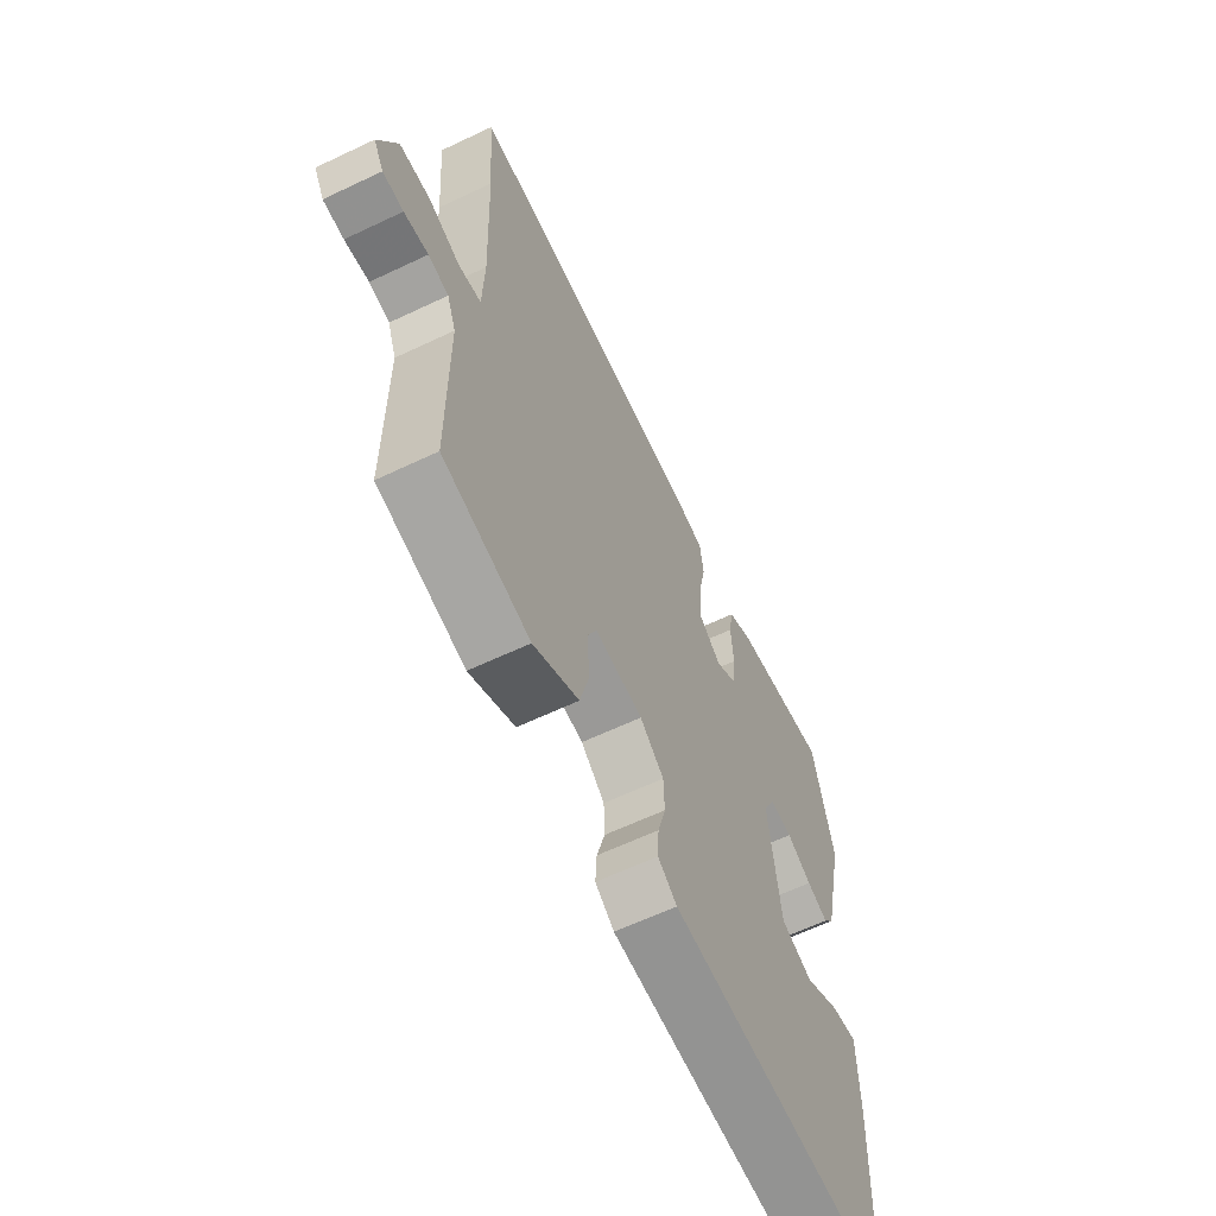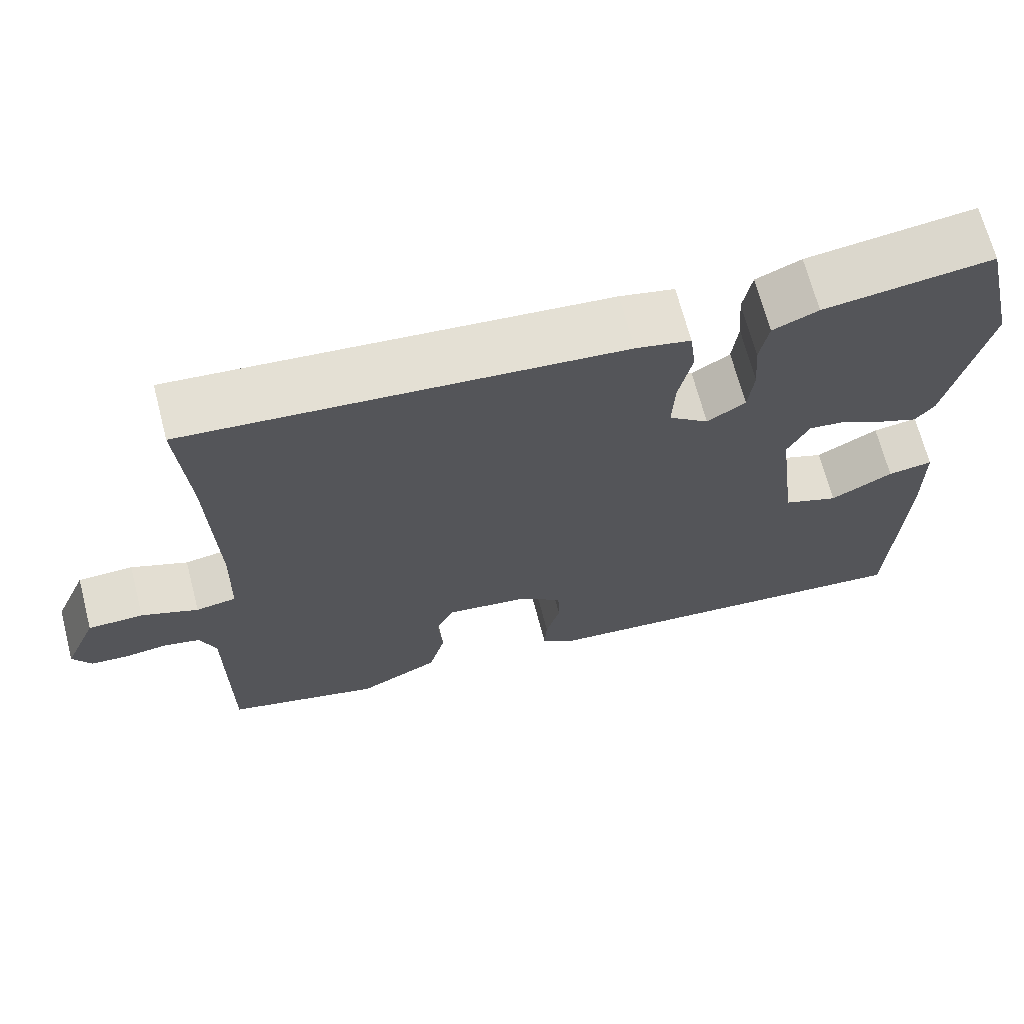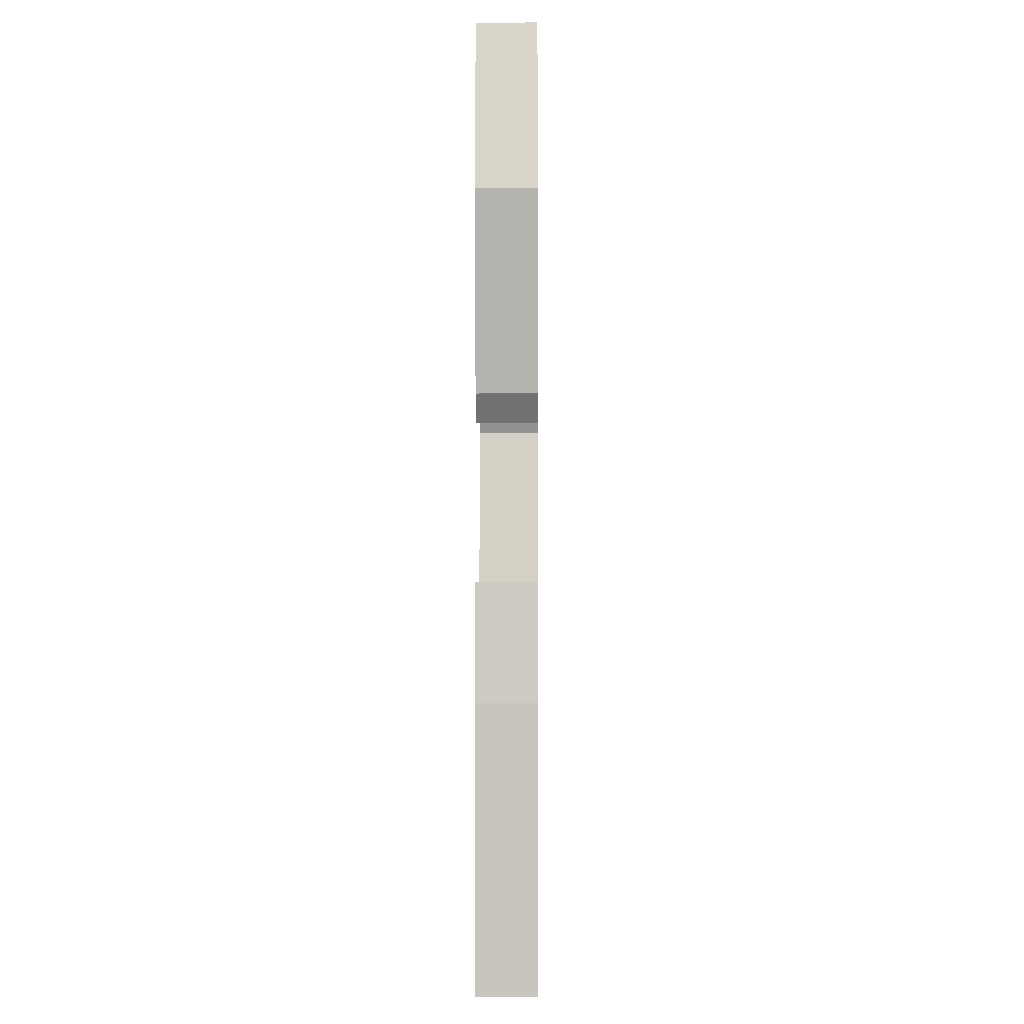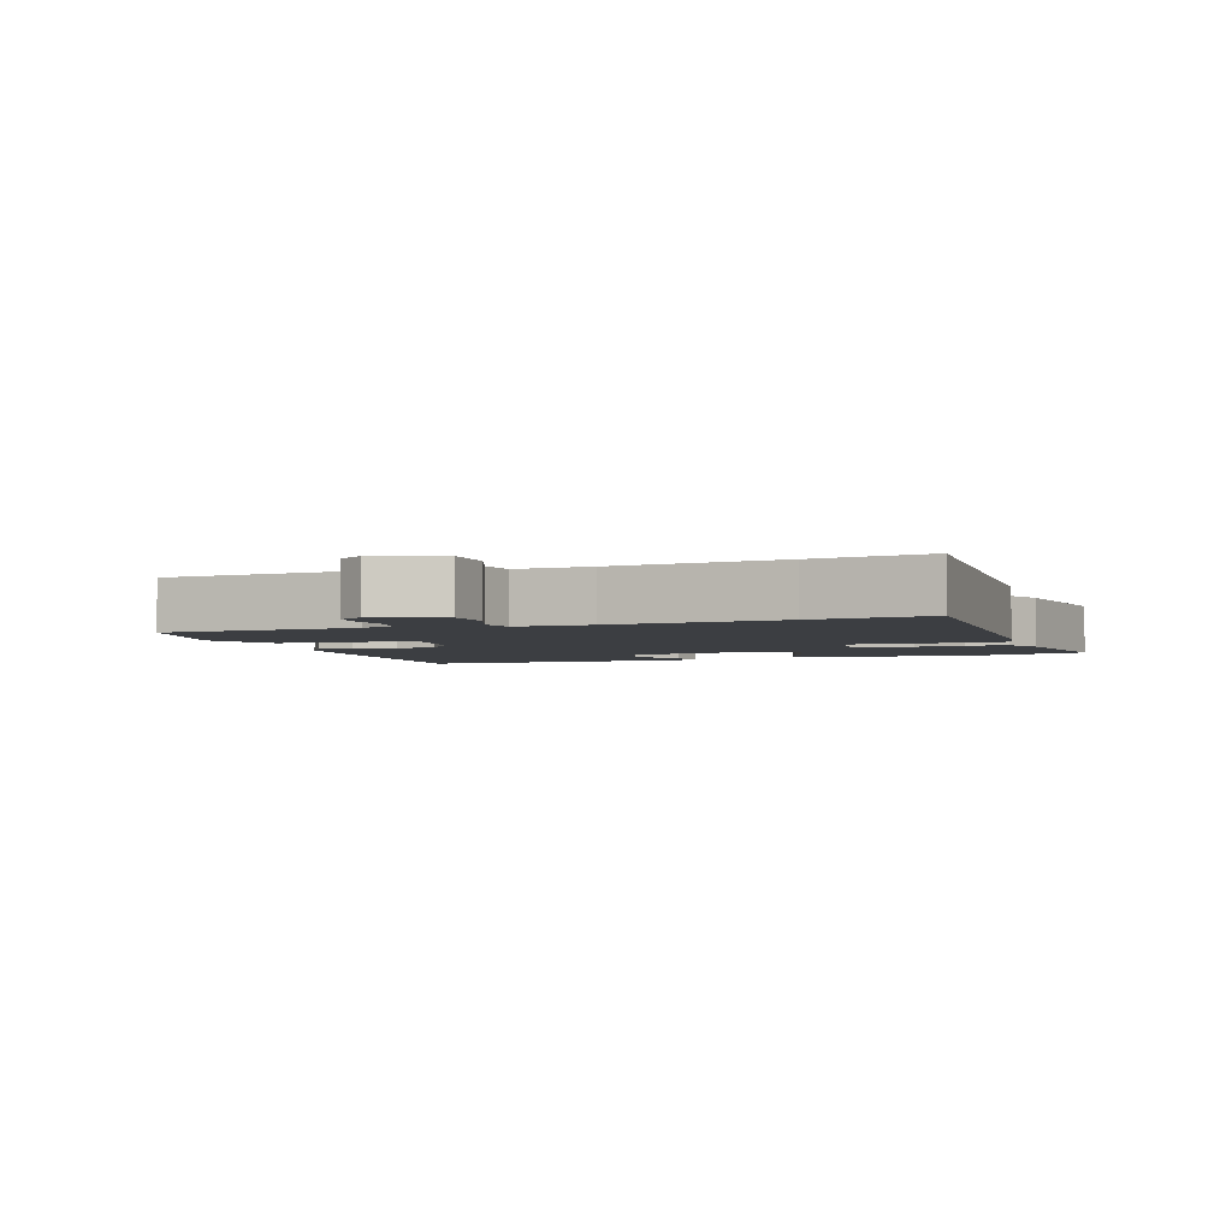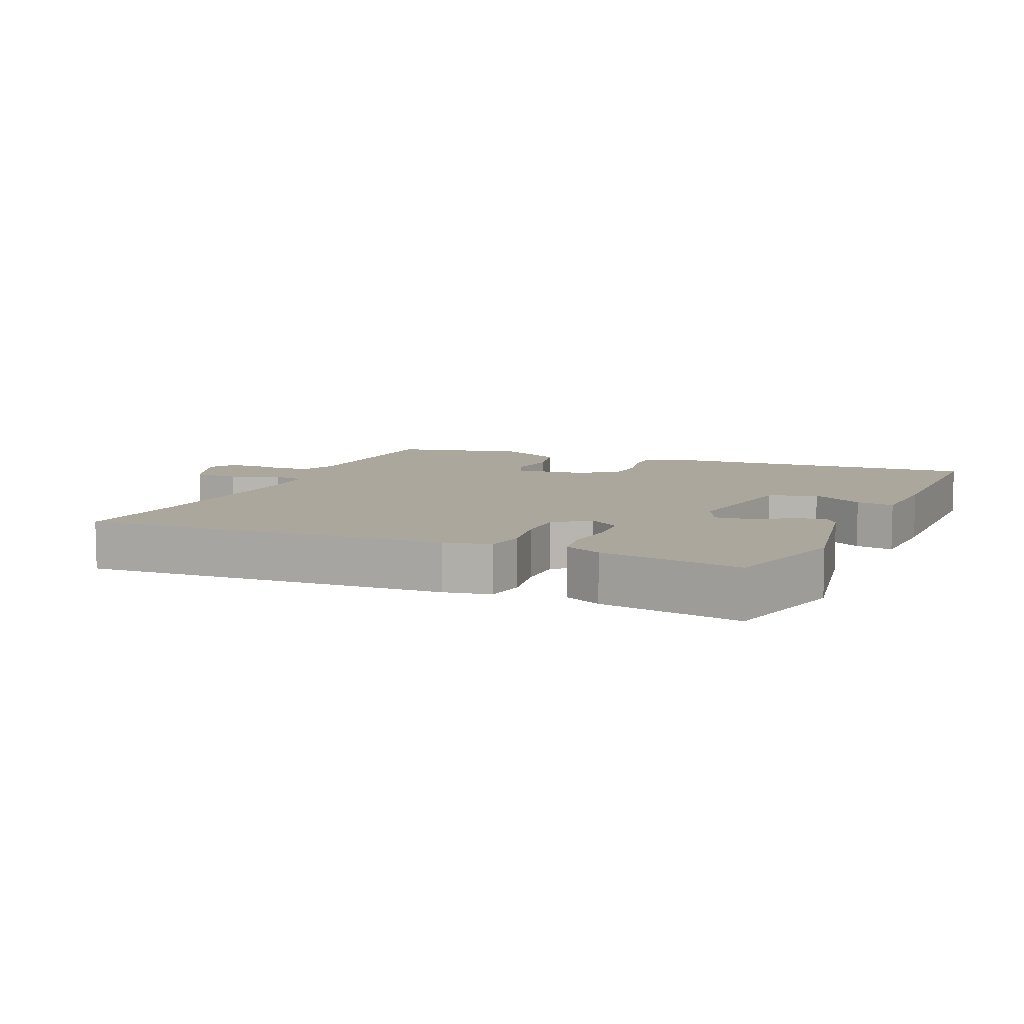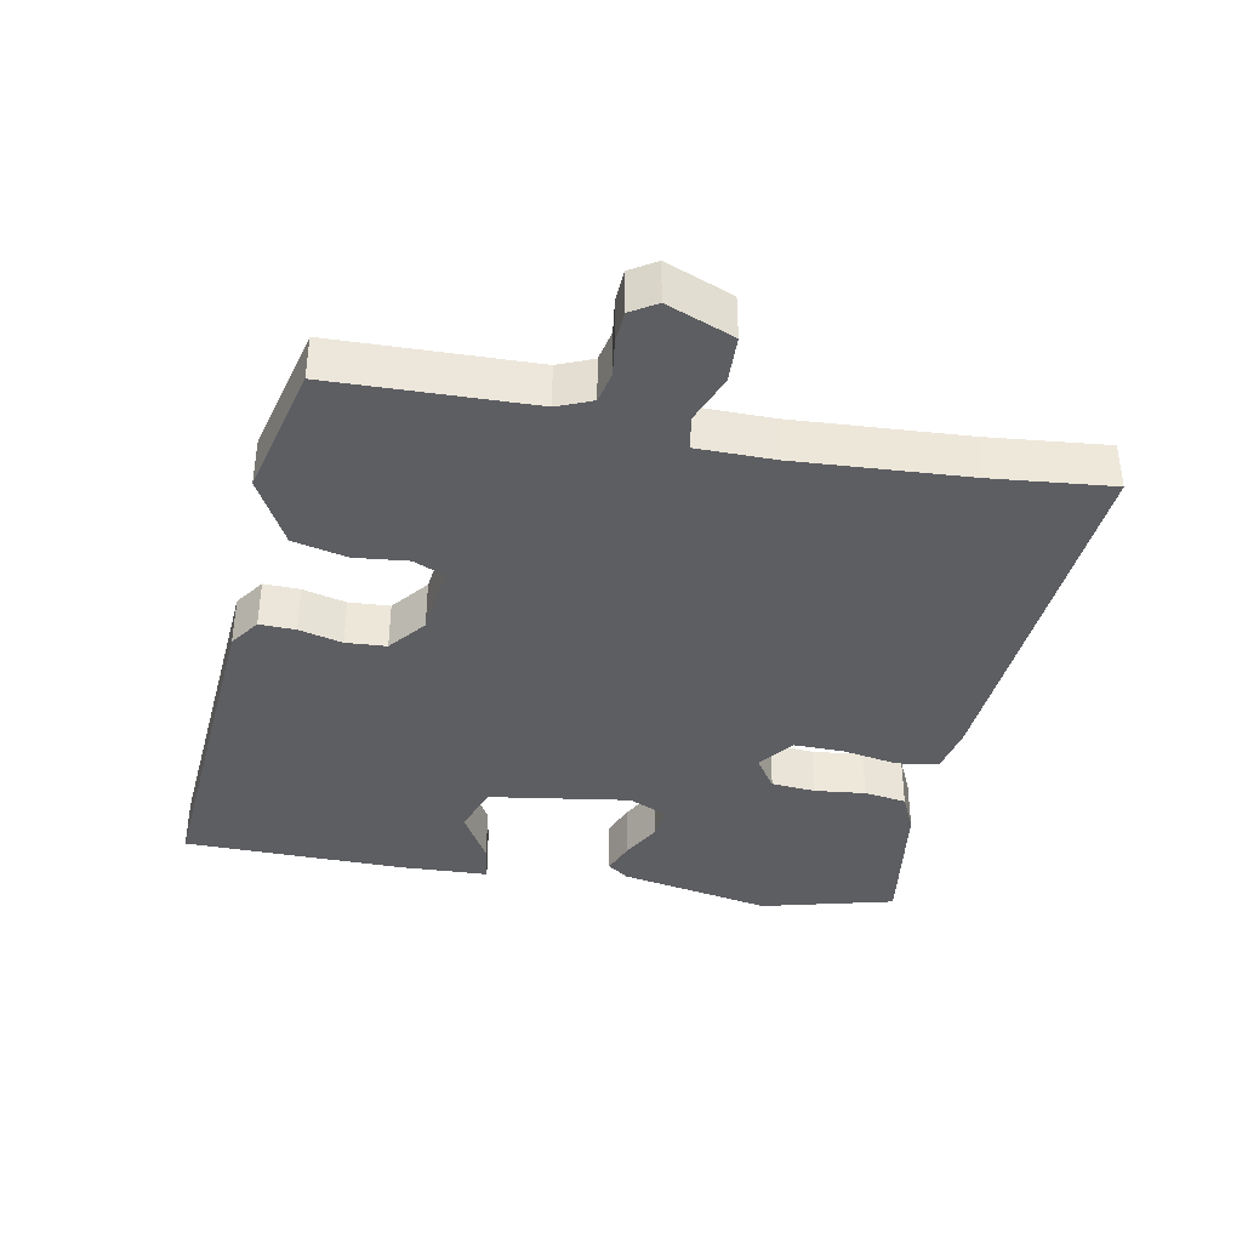
<metadata>
{"format":"obj","ext":"obj","renderer":"f3d","projection":"perspective","resolution":1024,"background":"white","views":[{"elev":-61.9,"azim":-64.2,"up":"+Z"},{"elev":68.4,"azim":-14.6,"up":"+Z"},{"elev":-2.9,"azim":90.6,"up":"+Z"},{"elev":-3.4,"azim":-67.8,"up":"+Y"},{"elev":8.4,"azim":25.5,"up":"+Y"},{"elev":-38.5,"azim":-99.4,"up":"+Y"}]}
</metadata>
<code>
v 0.486 0.07 0.56
v 0.532 0.07 0.362
v 0.482 0.07 0.138
v 0.458 0.07 0.107
v 0.41 0.07 0.127
v 0.354 0.07 0.159
v 0.304 0.07 0.166
v 0.276 0.07 0.11
v 0.302 0.07 -0.098
v 0.373 0.07 -0.126
v 0.453 0.07 -0.083
v 0.511 0.07 -0.075
v 0.513 0.07 -0.209
v 0.5 0.07 -0.534
v -0.01 0.07 -0.484
v -0.053 0.07 -0.452
v -0.05 0.07 -0.399
v -0.032 0.07 -0.335
v -0.034 0.07 -0.275
v -0.088 0.07 -0.23
v -0.196 0.07 -0.214
v -0.218 0.07 -0.261
v -0.212 0.07 -0.34
v -0.233 0.07 -0.42
v -0.336 0.07 -0.471
v -0.533 0.07 -0.418
v -0.533 0.07 -0.123
v -0.553 0.07 -0.071
v -0.599 0.07 -0.06
v -0.654 0.07 -0.066
v -0.701 0.07 -0.062
v -0.724 0.07 -0.023
v -0.682 0.07 0.075
v -0.612 0.07 0.076
v -0.54 0.07 0.046
v -0.489 0.07 0.054
v -0.485 0.07 0.168
v -0.494 0.07 0.424
v -0.507 0.07 0.601
v 0.043 0.07 0.549
v 0.113 0.07 0.533
v 0.121 0.07 0.471
v 0.104 0.07 0.39
v 0.101 0.07 0.316
v 0.152 0.07 0.275
v 0.201 0.07 0.306
v 0.208 0.07 0.371
v 0.202 0.07 0.446
v 0.213 0.07 0.508
v 0.271 0.07 0.533
v 0.486 0 0.56
v 0.532 0 0.362
v 0.482 0 0.138
v 0.458 0 0.107
v 0.41 0 0.127
v 0.354 0 0.159
v 0.304 0 0.166
v 0.276 0 0.11
v 0.302 0 -0.098
v 0.373 0 -0.126
v 0.453 0 -0.083
v 0.511 0 -0.075
v 0.513 0 -0.209
v 0.5 0 -0.534
v -0.01 0 -0.484
v -0.053 0 -0.452
v -0.05 0 -0.399
v -0.032 0 -0.335
v -0.034 0 -0.275
v -0.088 0 -0.23
v -0.196 0 -0.214
v -0.218 0 -0.261
v -0.212 0 -0.34
v -0.233 0 -0.42
v -0.336 0 -0.471
v -0.533 0 -0.418
v -0.533 0 -0.123
v -0.553 0 -0.071
v -0.599 0 -0.06
v -0.654 0 -0.066
v -0.701 0 -0.062
v -0.724 0 -0.023
v -0.682 0 0.075
v -0.612 0 0.076
v -0.54 0 0.046
v -0.489 0 0.054
v -0.485 0 0.168
v -0.494 0 0.424
v -0.507 0 0.601
v 0.043 0 0.549
v 0.113 0 0.533
v 0.121 0 0.471
v 0.104 0 0.39
v 0.101 0 0.316
v 0.152 0 0.275
v 0.201 0 0.306
v 0.208 0 0.371
v 0.202 0 0.446
v 0.213 0 0.508
v 0.271 0 0.533
f 4 5 6
f 3 4 6
f 2 3 6
f 1 2 6
f 50 1 6
f 49 50 6
f 48 49 6
f 47 48 6
f 46 47 6 7
f 45 46 7 8
f 44 45 8 9
f 41 42 43
f 40 41 43
f 39 40 43
f 38 39 43
f 37 38 43 44
f 36 37 44 9
f 33 34 35
f 32 33 35
f 31 32 35
f 30 31 35
f 29 30 35
f 36 9 10
f 35 36 10
f 29 35 10
f 28 29 10
f 25 26 27
f 24 25 27
f 23 24 27
f 22 23 27
f 21 22 27 28
f 20 21 28 10
f 16 17 18
f 15 16 18
f 14 15 18
f 13 14 18
f 12 13 18
f 10 11 12
f 10 12 18
f 19 20 10
f 10 18 19
f 56 55 54
f 56 54 53
f 56 53 52
f 56 52 51
f 56 51 100
f 56 100 99
f 56 99 98
f 56 98 97
f 57 56 97 96
f 58 57 96 95
f 59 58 95 94
f 93 92 91
f 93 91 90
f 93 90 89
f 93 89 88
f 94 93 88 87
f 59 94 87 86
f 85 84 83
f 85 83 82
f 85 82 81
f 85 81 80
f 85 80 79
f 60 59 86
f 60 86 85
f 60 85 79
f 60 79 78
f 77 76 75
f 77 75 74
f 77 74 73
f 77 73 72
f 78 77 72 71
f 60 78 71 70
f 68 67 66
f 68 66 65
f 68 65 64
f 68 64 63
f 68 63 62
f 62 61 60
f 68 62 60
f 60 70 69
f 69 68 60
f 1 51 52 2
f 2 52 53 3
f 3 53 54 4
f 4 54 55 5
f 5 55 56 6
f 6 56 57 7
f 7 57 58 8
f 8 58 59 9
f 9 59 60 10
f 10 60 61 11
f 11 61 62 12
f 12 62 63 13
f 13 63 64 14
f 14 64 65 15
f 15 65 66 16
f 16 66 67 17
f 17 67 68 18
f 18 68 69 19
f 19 69 70 20
f 20 70 71 21
f 21 71 72 22
f 22 72 73 23
f 23 73 74 24
f 24 74 75 25
f 25 75 76 26
f 26 76 77 27
f 27 77 78 28
f 28 78 79 29
f 29 79 80 30
f 30 80 81 31
f 31 81 82 32
f 32 82 83 33
f 33 83 84 34
f 34 84 85 35
f 35 85 86 36
f 36 86 87 37
f 37 87 88 38
f 38 88 89 39
f 39 89 90 40
f 40 90 91 41
f 41 91 92 42
f 42 92 93 43
f 43 93 94 44
f 44 94 95 45
f 45 95 96 46
f 46 96 97 47
f 47 97 98 48
f 48 98 99 49
f 49 99 100 50
f 50 100 51 1

</code>
